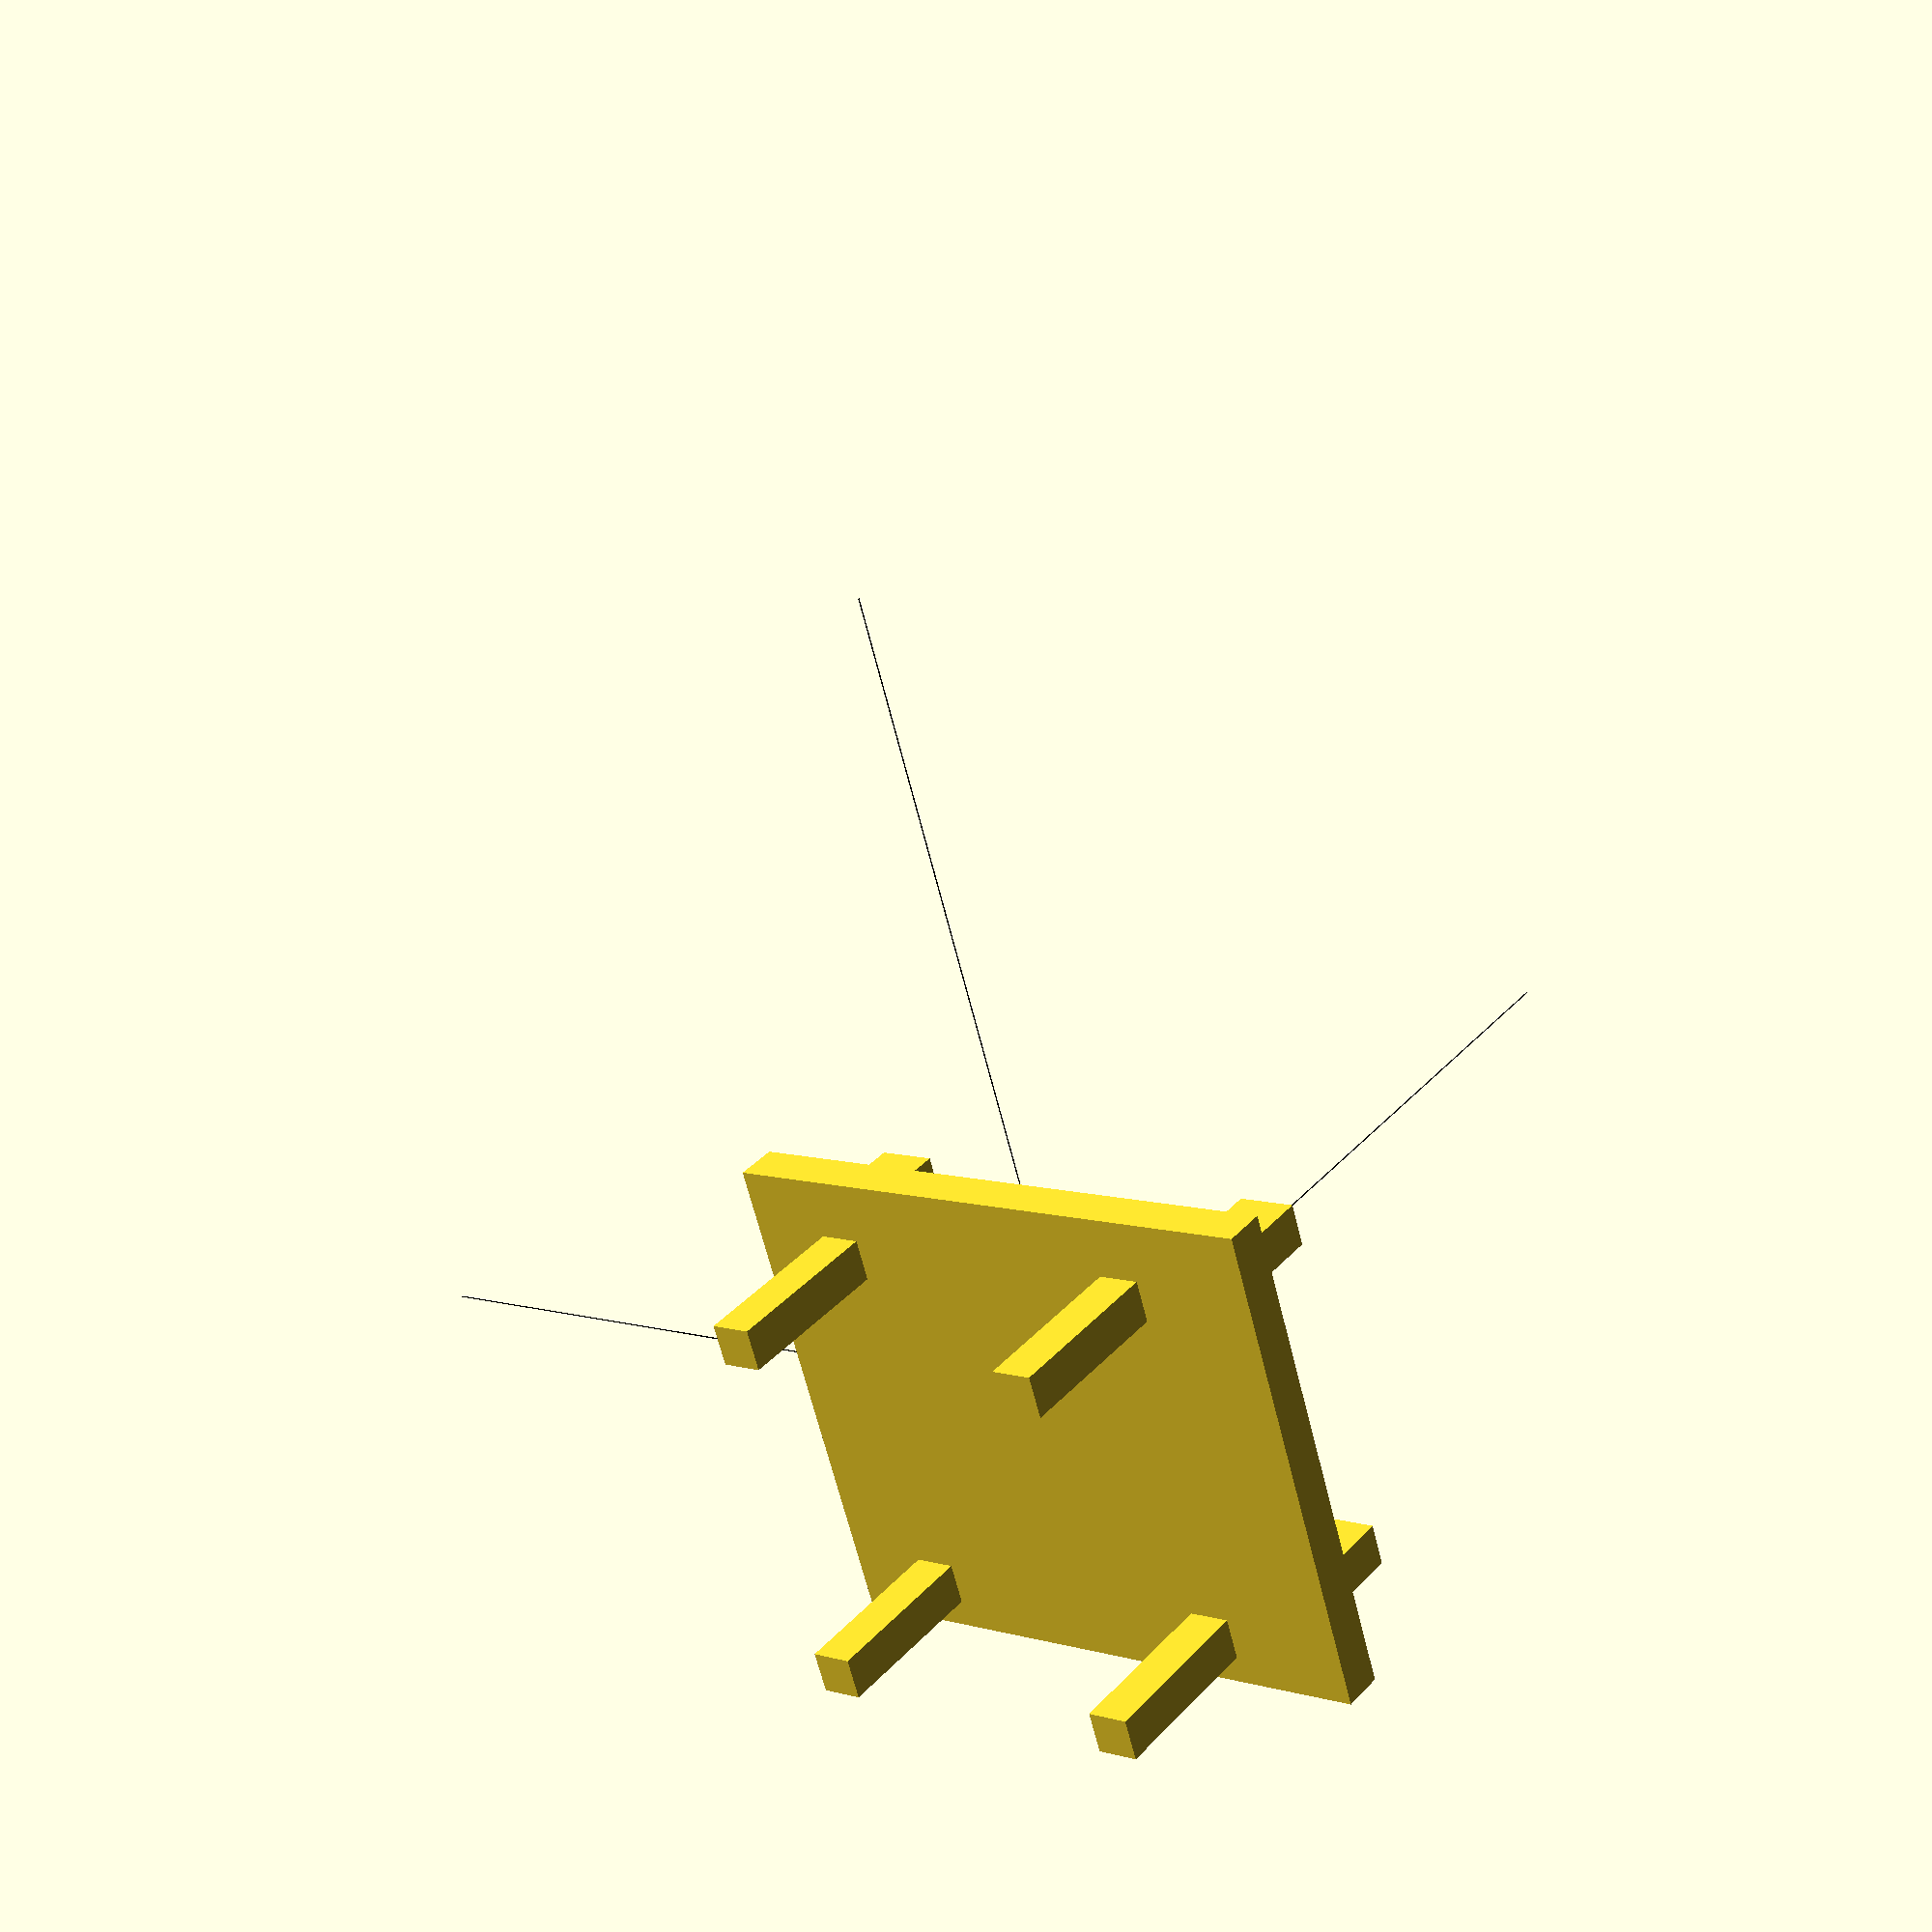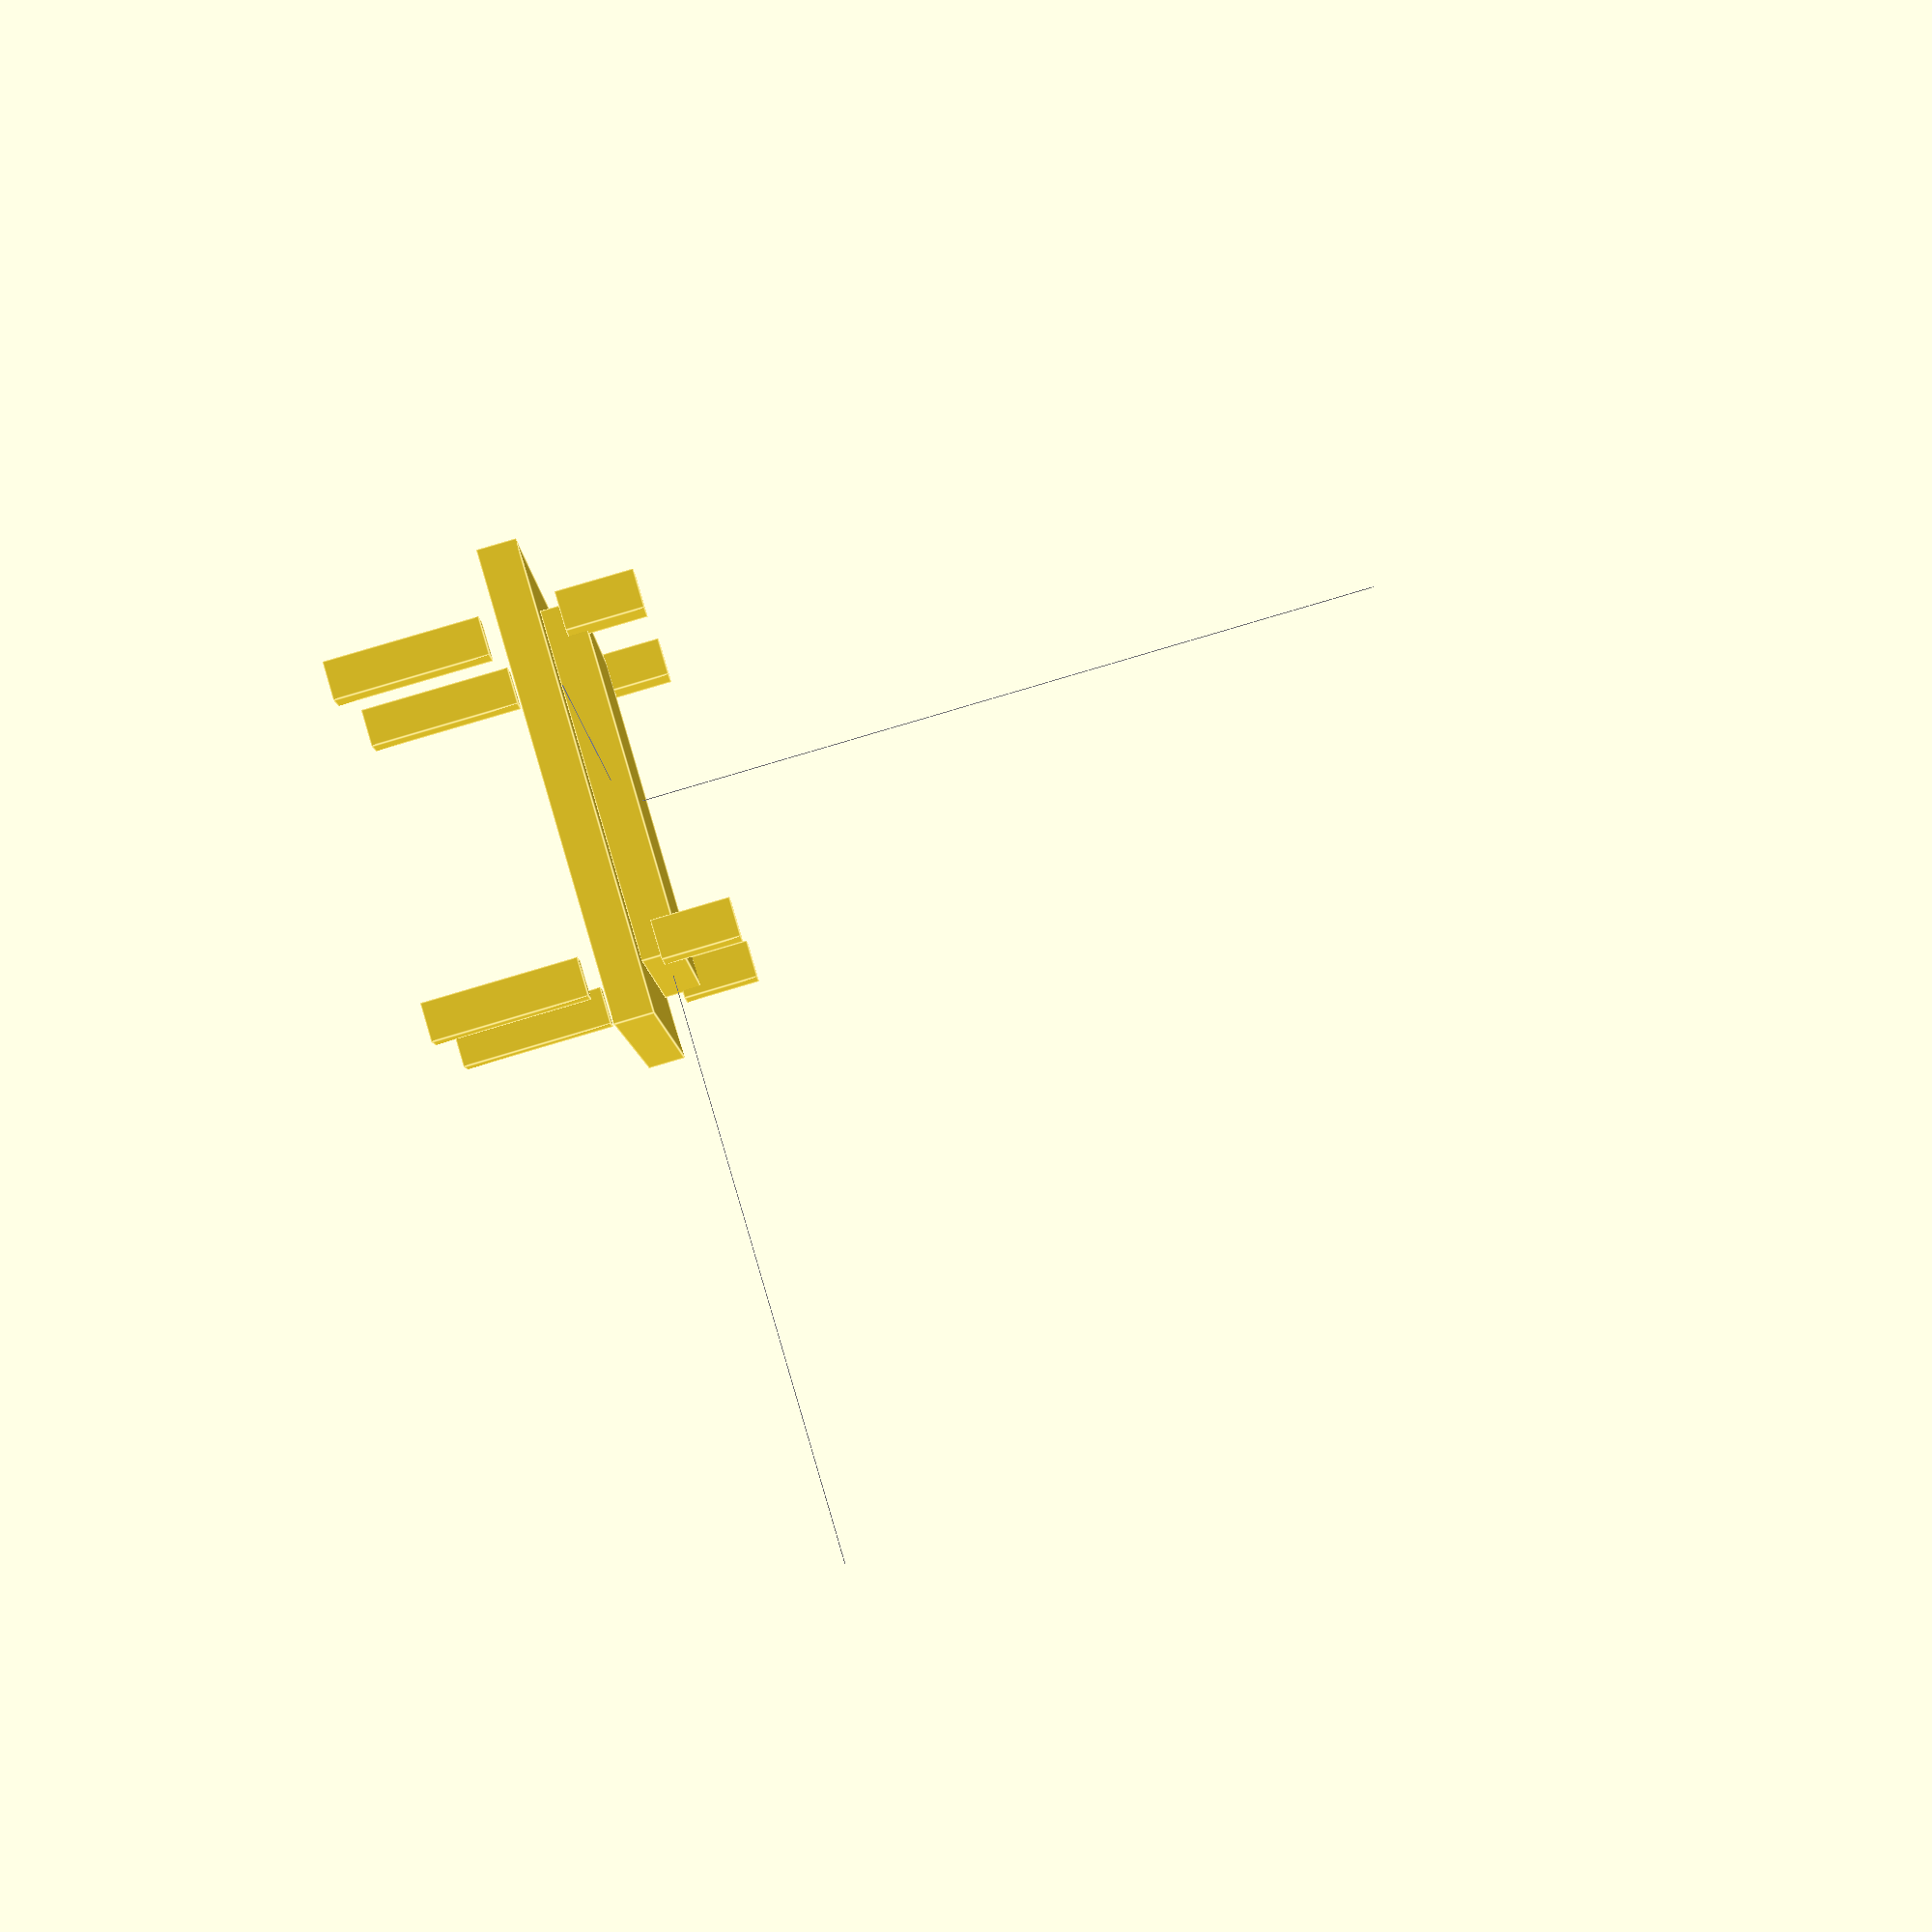
<openscad>

    // Combined Scene

    // Permanent Model
    
    // Permanent Model (Black)
    color([0, 0, 0]) {
        // Your permanent model code here
        cube([100,0.1,0.1], center = false);
        cube([0.1,100,0.1], center = false);
        cube([0.1,0.1,100], center = false);
    }
    

    // Dynamic Model
    translate([0, 0, 0]) {
    // Chair seat dimensions
    seat_height = 5; 
    seat_width = 50; 
    seat_depth = 45; 
    difference() {
        cube([seat_width, seat_depth, seat_height], center=true); // Main seat
        translate([-18, -18, -0.1]) 
            cylinder(h=3, r=2, center=true); // Cutout for lighter seat
    }

    // Ergonomic backrest with a smooth curve
    backrest_height = 30; 
    backrest_width = 45; 
    translate([0, -22, seat_height]) {
        rotate_extrude(angle=180) {
            translate([0, 10, 0])
                circle(r=20); // Smooth backrest curve
        }
    }

    // Chair legs with strength and stability
    leg_height = 20; 
    leg_thickness = 5; 
    for (x = [-1, 1]) {
        for (y = [-1, 1]) {
            translate([20 * x, 22 * y, -leg_height]) {
                cube([leg_thickness, leg_thickness, leg_height], center=true); // All four legs
            }
        }
    }

    // Curved armrests for comfort
    armrest_thickness = 10; 
    for (x = [-1, 1]) {
        translate([24 * x, -25, 10]) {
            difference() {
                scale([1, 0.5, 1])
                    rotate_extrude(angle=180)
                        translate([0, 6, 0])
                        circle(r=4); // Armrest contour
                translate([-6, -0.5, 0])
                    cube([12, 1, armrest_thickness], center=true); // Armrest thickness
            }
        }
    }

    // Base for added stability 
    base_height = 5; 
    base_width = 70; 
    base_depth = 60; 
    translate([0, 0, -base_height]) {
        cube([base_width, base_depth, base_height], center=true); // Base platform
    }
    
    // Tolerance adjustments for easier assembly
    translate([-26, -21, seat_height]) {
        cube([7, 5, 10], center=true); // Tolerance cutout for leg attachment
    }
    
    translate([26, -21, seat_height]) {
        cube([7, 5, 10], center=true); // Tolerance cutout for leg attachment
    }

    translate([-26, 21, seat_height]) {
        cube([7, 5, 10], center=true); // Tolerance cutout for leg attachment
    }

    translate([26, 21, seat_height]) {
        cube([7, 5, 10], center=true); // Tolerance cutout for leg attachment
    }
}
    
</openscad>
<views>
elev=145.2 azim=197.5 roll=323.9 proj=p view=wireframe
elev=96.4 azim=89.1 roll=286.5 proj=p view=edges
</views>
